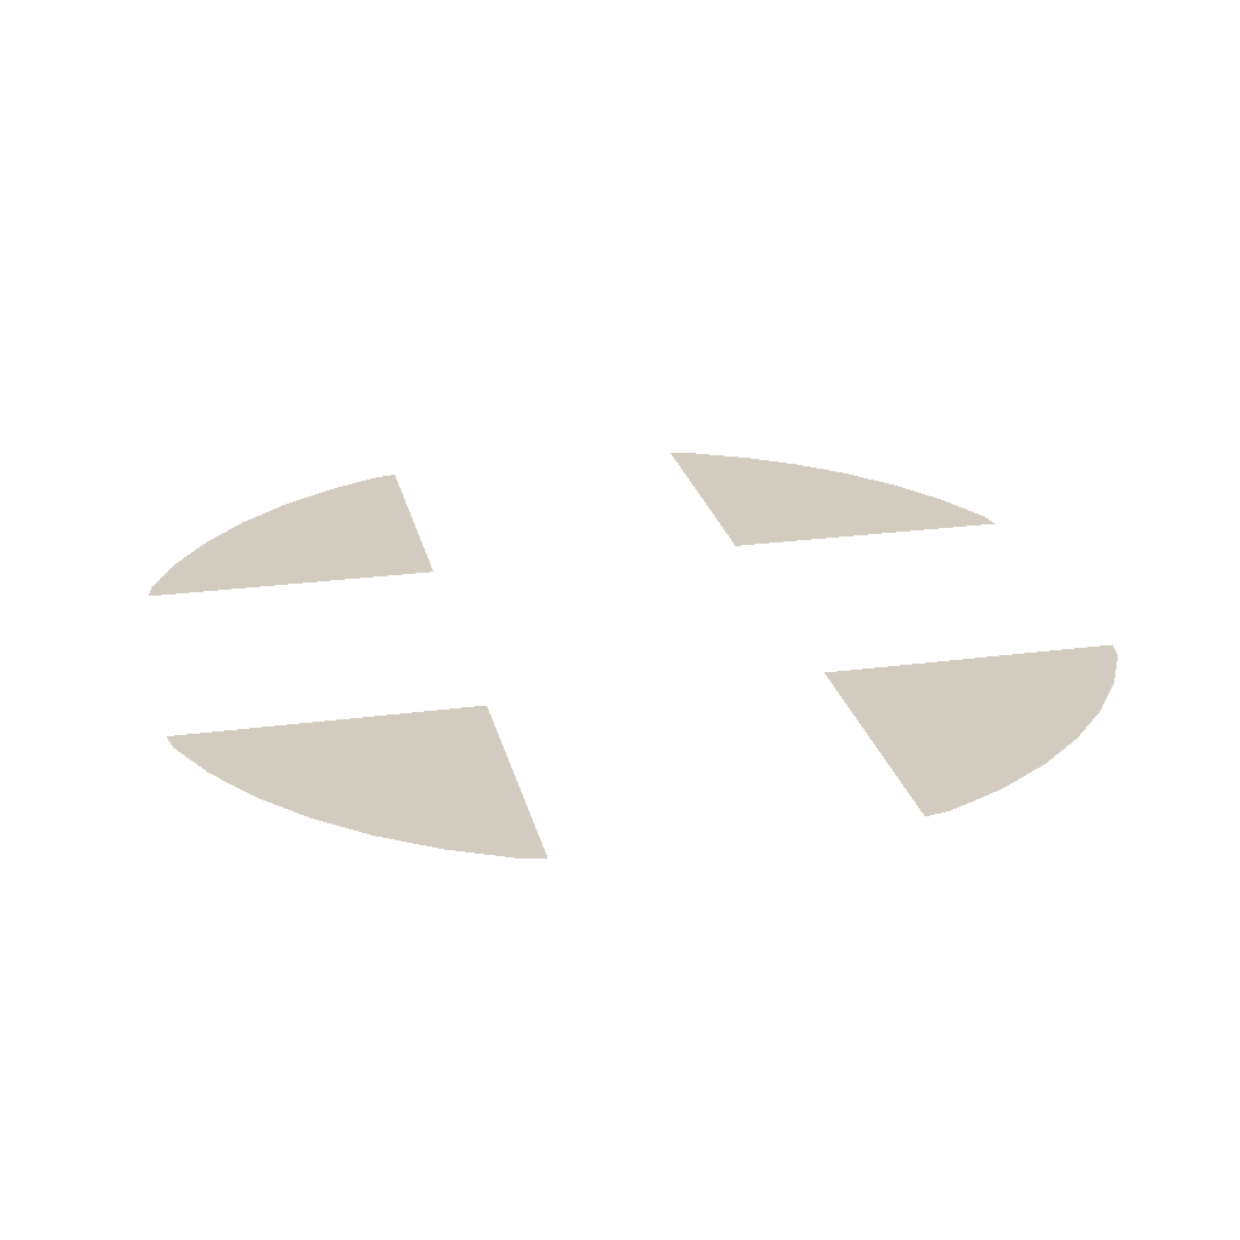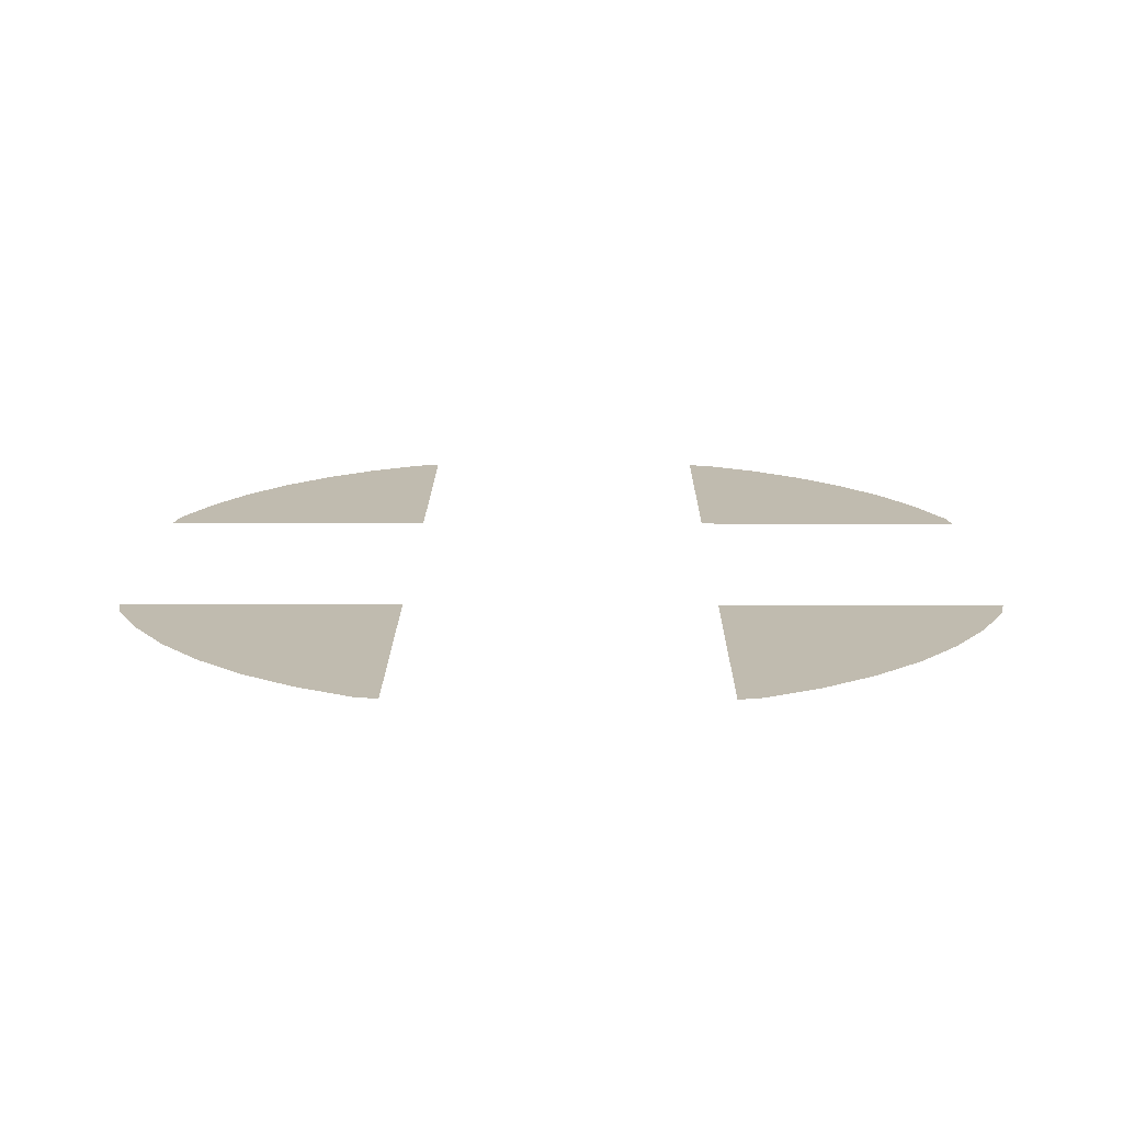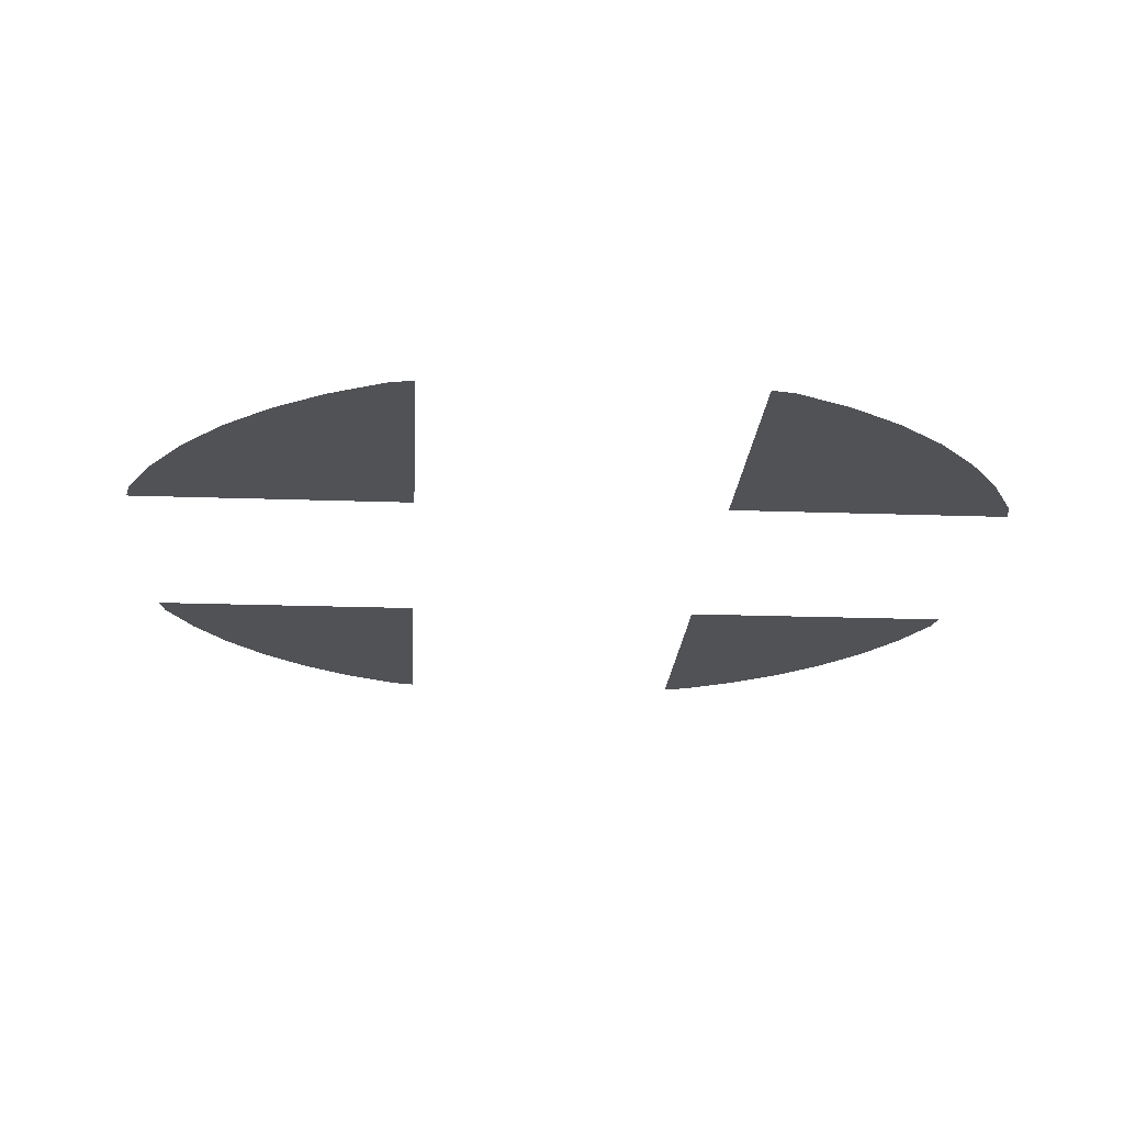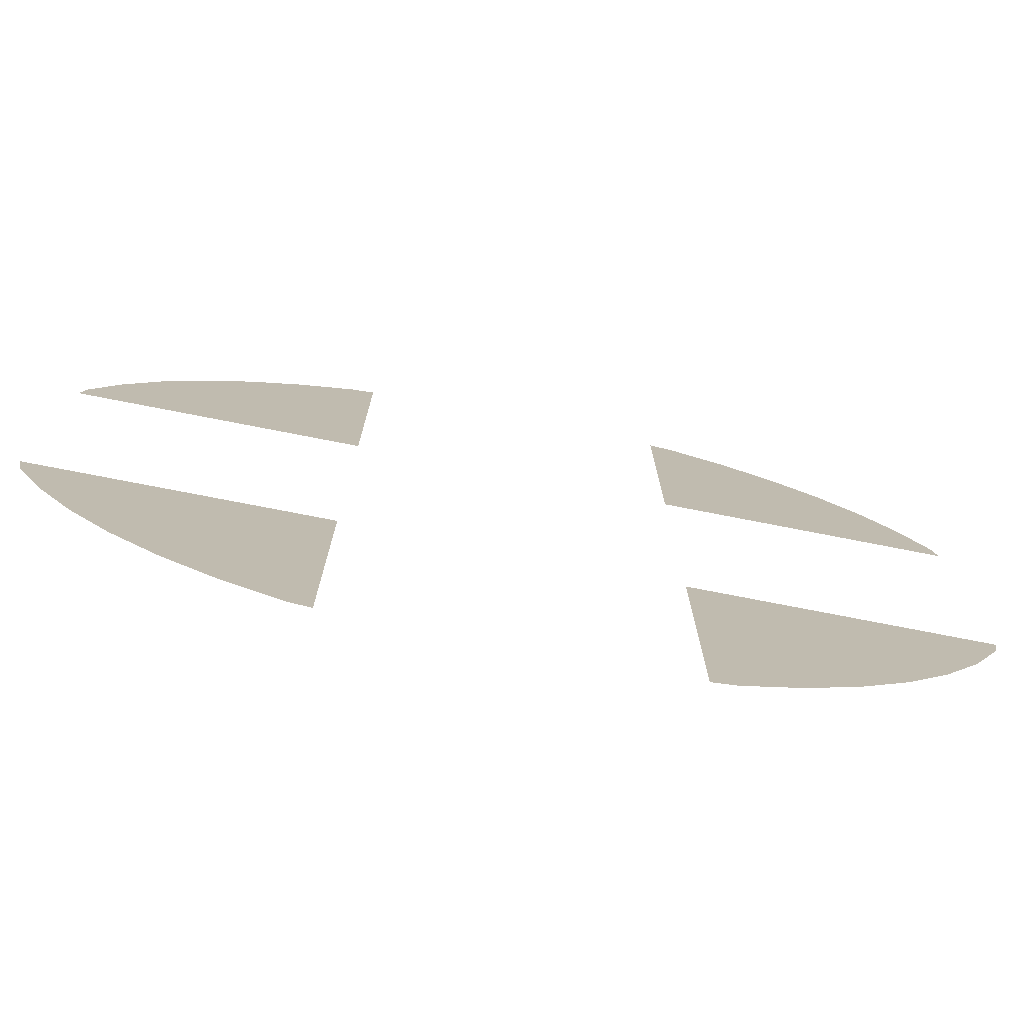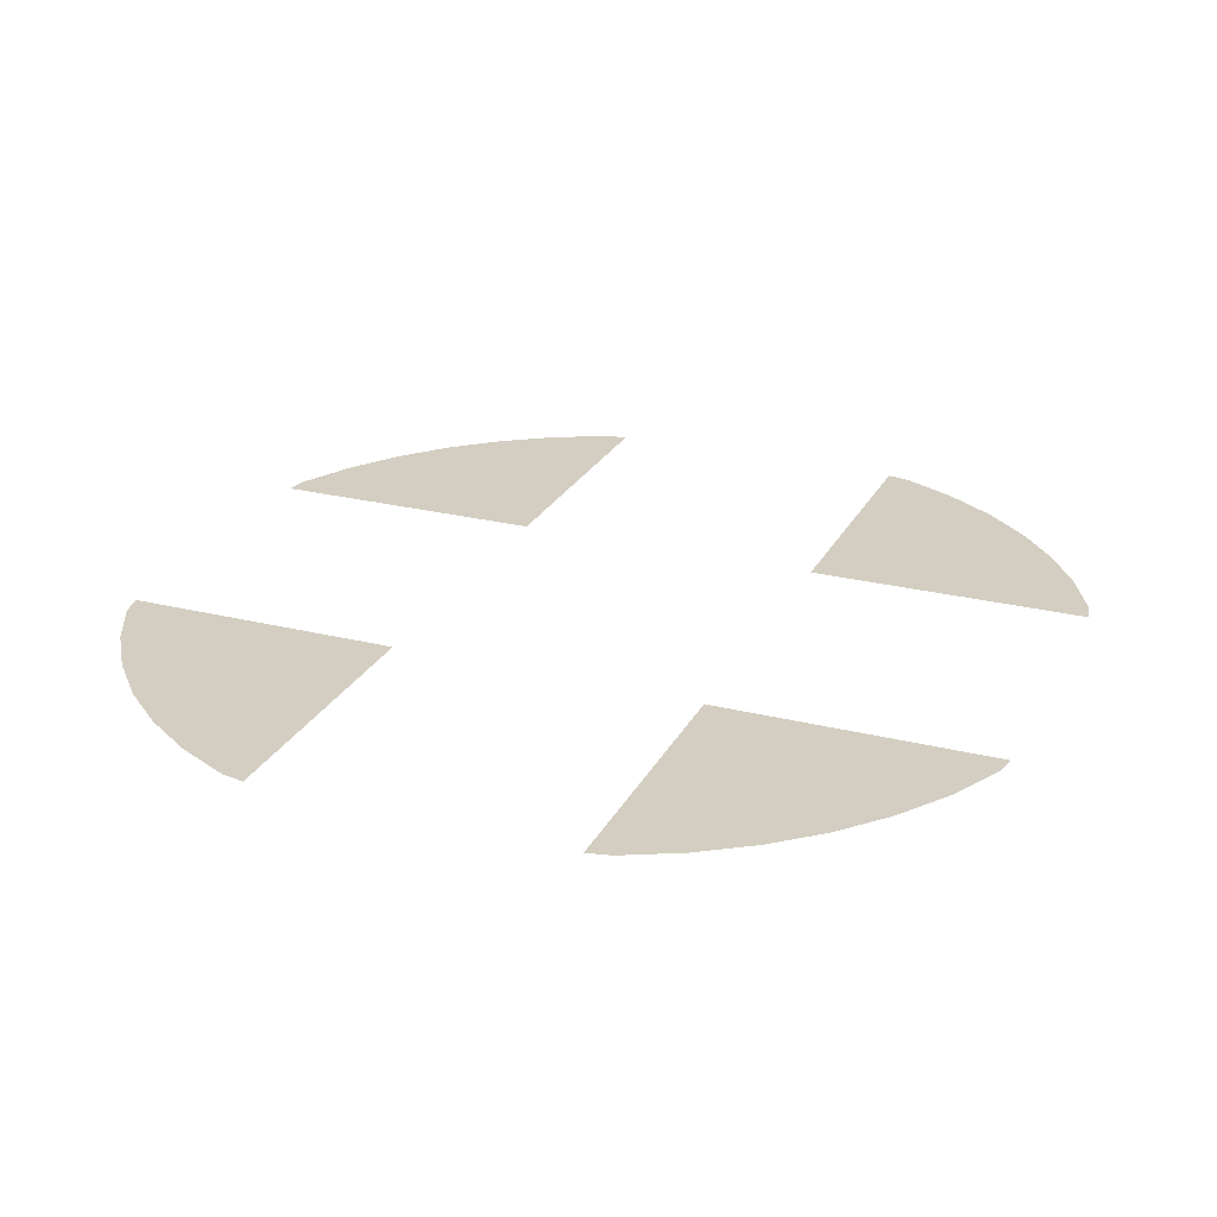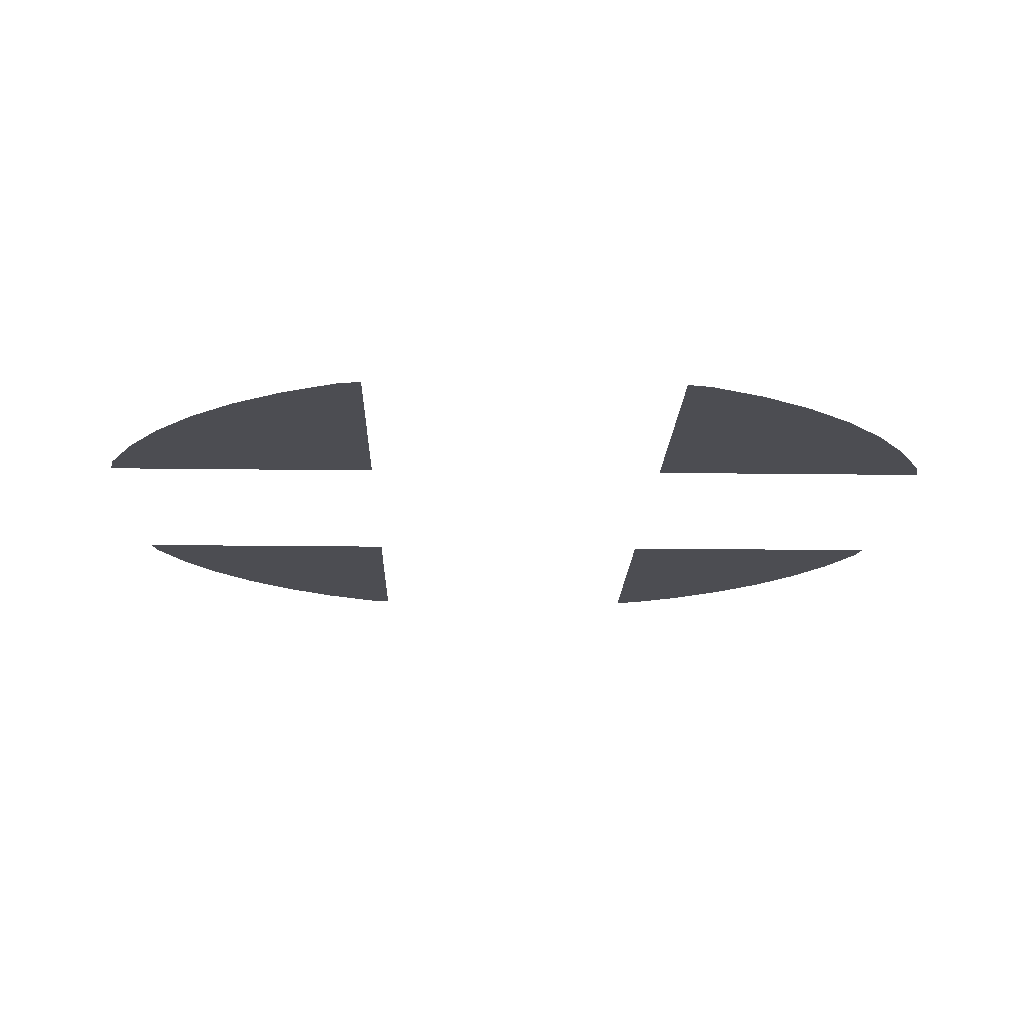
<metadata>
{"format":"obj","ext":"obj","renderer":"f3d","projection":"perspective","resolution":1024,"background":"white","views":[{"elev":24.0,"azim":-12.6,"up":"+Y"},{"elev":15.9,"azim":90.4,"up":"+Y"},{"elev":-20.7,"azim":86.3,"up":"+Y"},{"elev":-76.4,"azim":-11.0,"up":"+Z"},{"elev":25.0,"azim":22.1,"up":"+Y"},{"elev":-16.3,"azim":-91.6,"up":"+Y"}]}
</metadata>
<code>
v 0.2772 0 0.1148
v 0.1 0 0.1
v 0.2801 0 0.1
v 0.1 0 0.2801
v 0.1 0 0.1
v 0.1148 0 0.2772
v -0.1 0 0.1
v -0.2772 0 0.1148
v -0.2801 0 0.1
v -0.1 0 0.1
v -0.1 0 0.2801
v -0.1148 0 0.2772
v 0.1 0 -0.1
v 0.2772 0 -0.1148
v 0.2801 0 -0.1
v 0.1 0 -0.1
v 0.1 0 -0.2801
v 0.1148 0 -0.2772
v -0.2772 0 -0.1148
v -0.1 0 -0.1
v -0.2802 0 -0.1
v -0.1 0 -0.2801
v -0.1 0 -0.1
v -0.1148 0 -0.2772
v 0.1148 0 0.2772
v 0.1 0 0.1
v 0.2772 0 0.1148
v 0.1148 0 0.2772
v 0.2772 0 0.1148
v 0.2598 0 0.15
v 0.15 0 0.2598
v 0.15 0 0.2598
v 0.2598 0 0.15
v 0.238 0 0.1826
v 0.1826 0 0.238
v 0.1826 0 0.238
v 0.238 0 0.1826
v 0.2121 0 0.2121
v -0.2772 0 0.1148
v -0.1 0 0.1
v -0.1148 0 0.2772
v -0.2772 0 0.1148
v -0.1148 0 0.2772
v -0.15 0 0.2598
v -0.2598 0 0.15
v -0.2598 0 0.15
v -0.15 0 0.2598
v -0.1826 0 0.238
v -0.238 0 0.1826
v -0.238 0 0.1826
v -0.1826 0 0.238
v -0.2121 0 0.2121
v -0.1148 0 -0.2772
v -0.1 0 -0.1
v -0.2772 0 -0.1148
v -0.1148 0 -0.2772
v -0.2772 0 -0.1148
v -0.2598 0 -0.15
v -0.15 0 -0.2598
v -0.15 0 -0.2598
v -0.2598 0 -0.15
v -0.238 0 -0.1826
v -0.1826 0 -0.238
v -0.1826 0 -0.238
v -0.238 0 -0.1826
v -0.2121 0 -0.2121
v 0.2772 0 -0.1148
v 0.1 0 -0.1
v 0.1148 0 -0.2772
v 0.2772 0 -0.1148
v 0.1148 0 -0.2772
v 0.15 0 -0.2598
v 0.2598 0 -0.15
v 0.2598 0 -0.15
v 0.15 0 -0.2598
v 0.1826 0 -0.238
v 0.238 0 -0.1826
v 0.238 0 -0.1826
v 0.1826 0 -0.238
v 0.2121 0 -0.2121
g mesh7295
f 1 2 3
f 4 5 6
f 7 8 9
f 10 11 12
f 13 14 15
f 16 17 18
f 19 20 21
f 22 23 24
f 25 26 27
g mesh7296
f 28 29 30
f 30 31 28
f 32 33 34
f 34 35 32
f 36 37 38
f 39 40 41
g mesh7298
f 42 43 44
f 44 45 42
f 46 47 48
f 48 49 46
f 50 51 52
f 53 54 55
g mesh7300
f 56 57 58
f 58 59 56
f 60 61 62
f 62 63 60
f 64 65 66
f 67 68 69
g mesh7302
f 70 71 72
f 72 73 70
f 74 75 76
f 76 77 74
f 78 79 80

</code>
